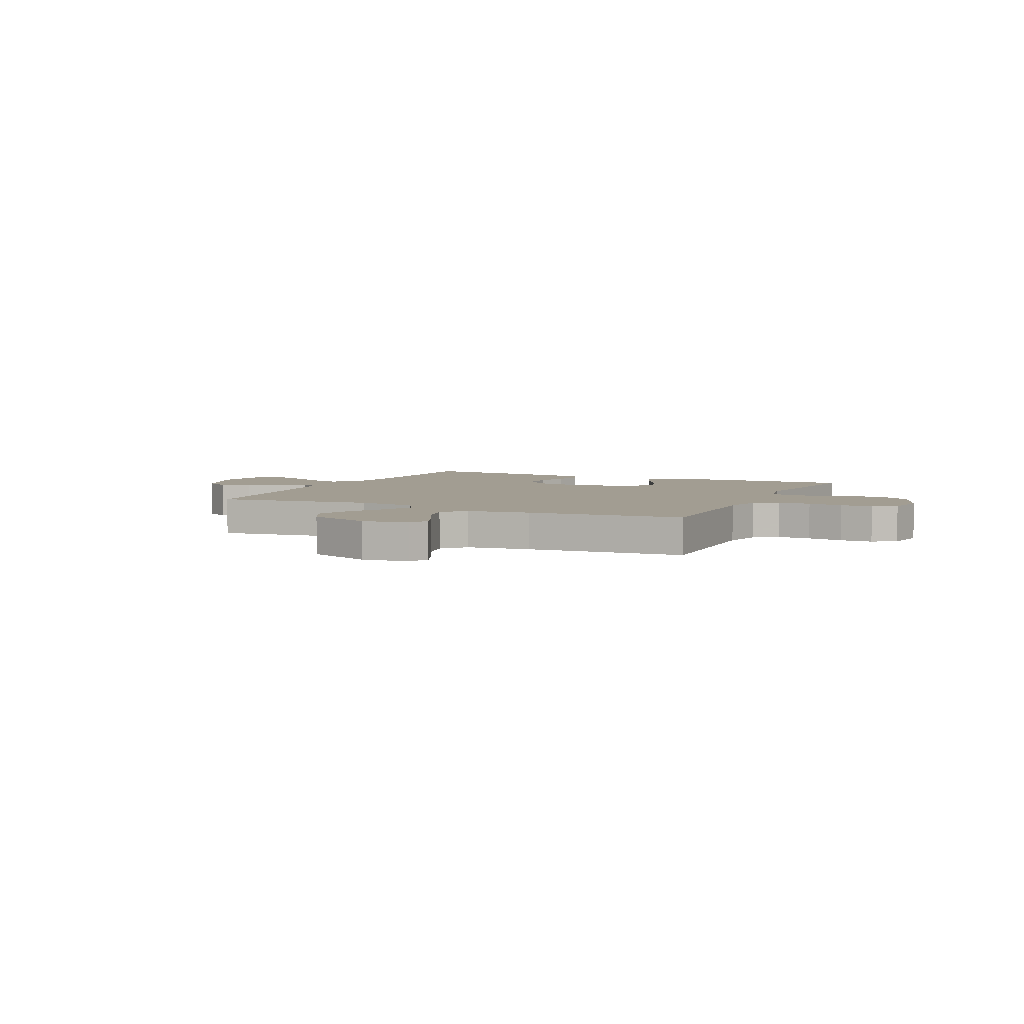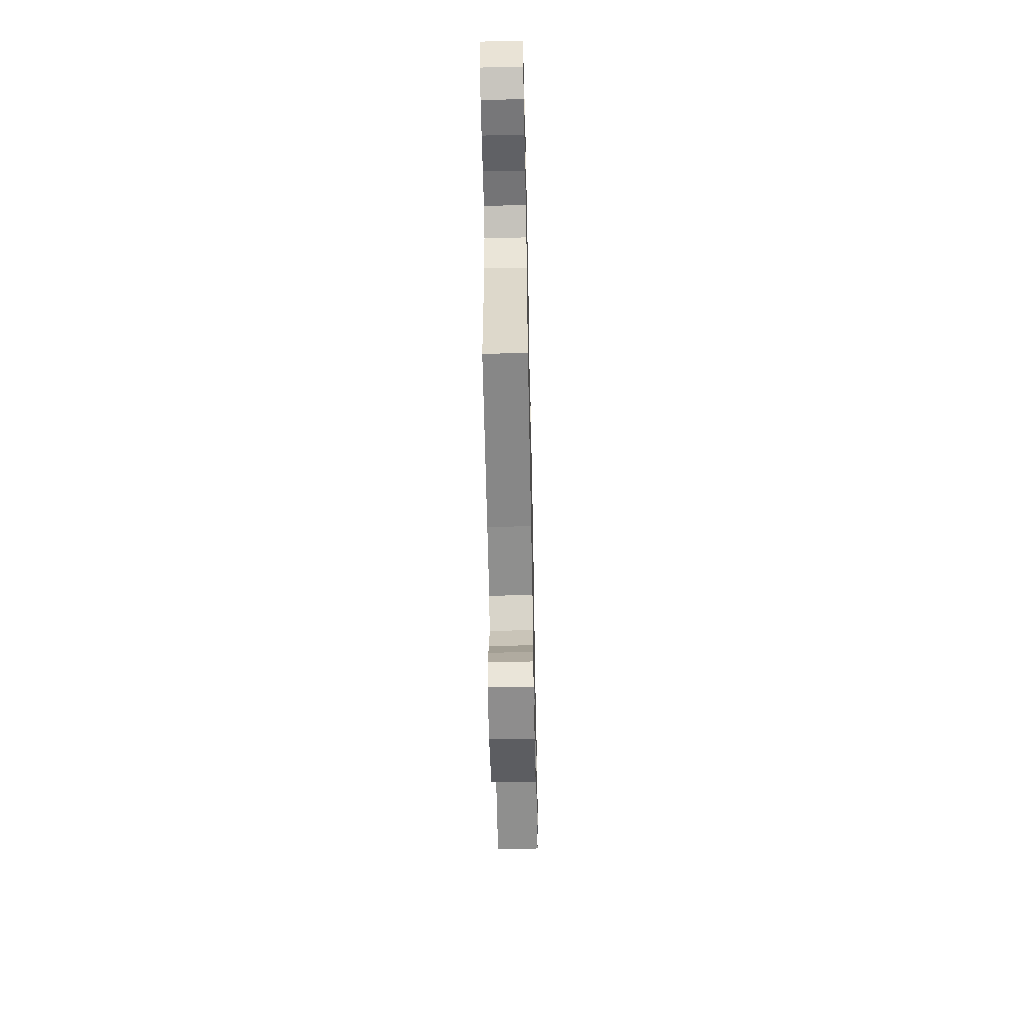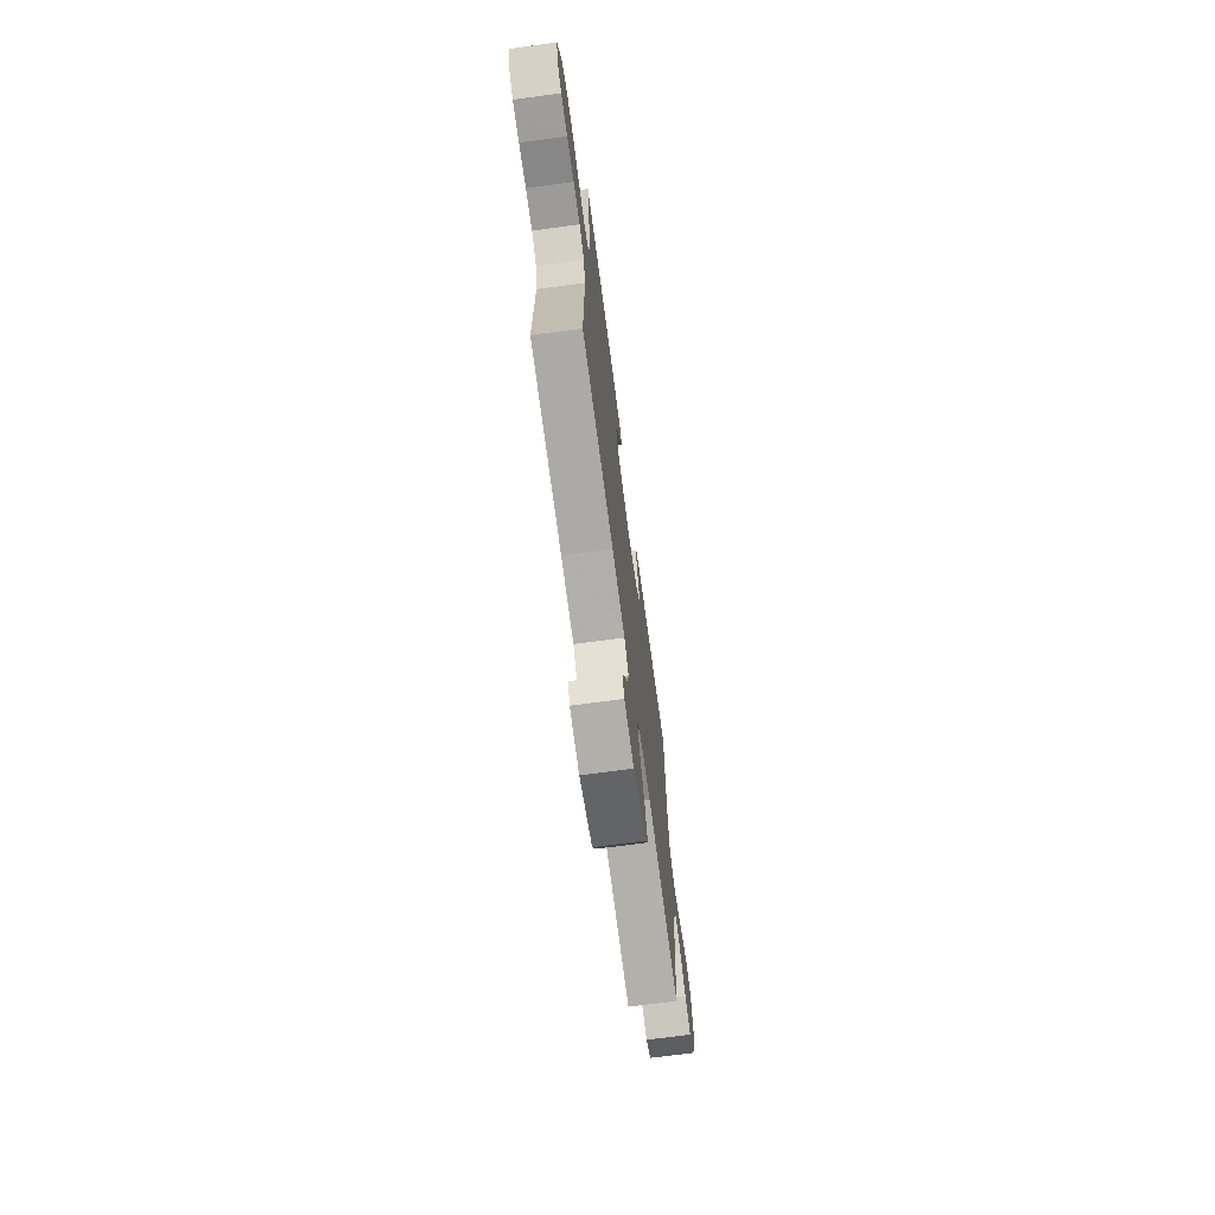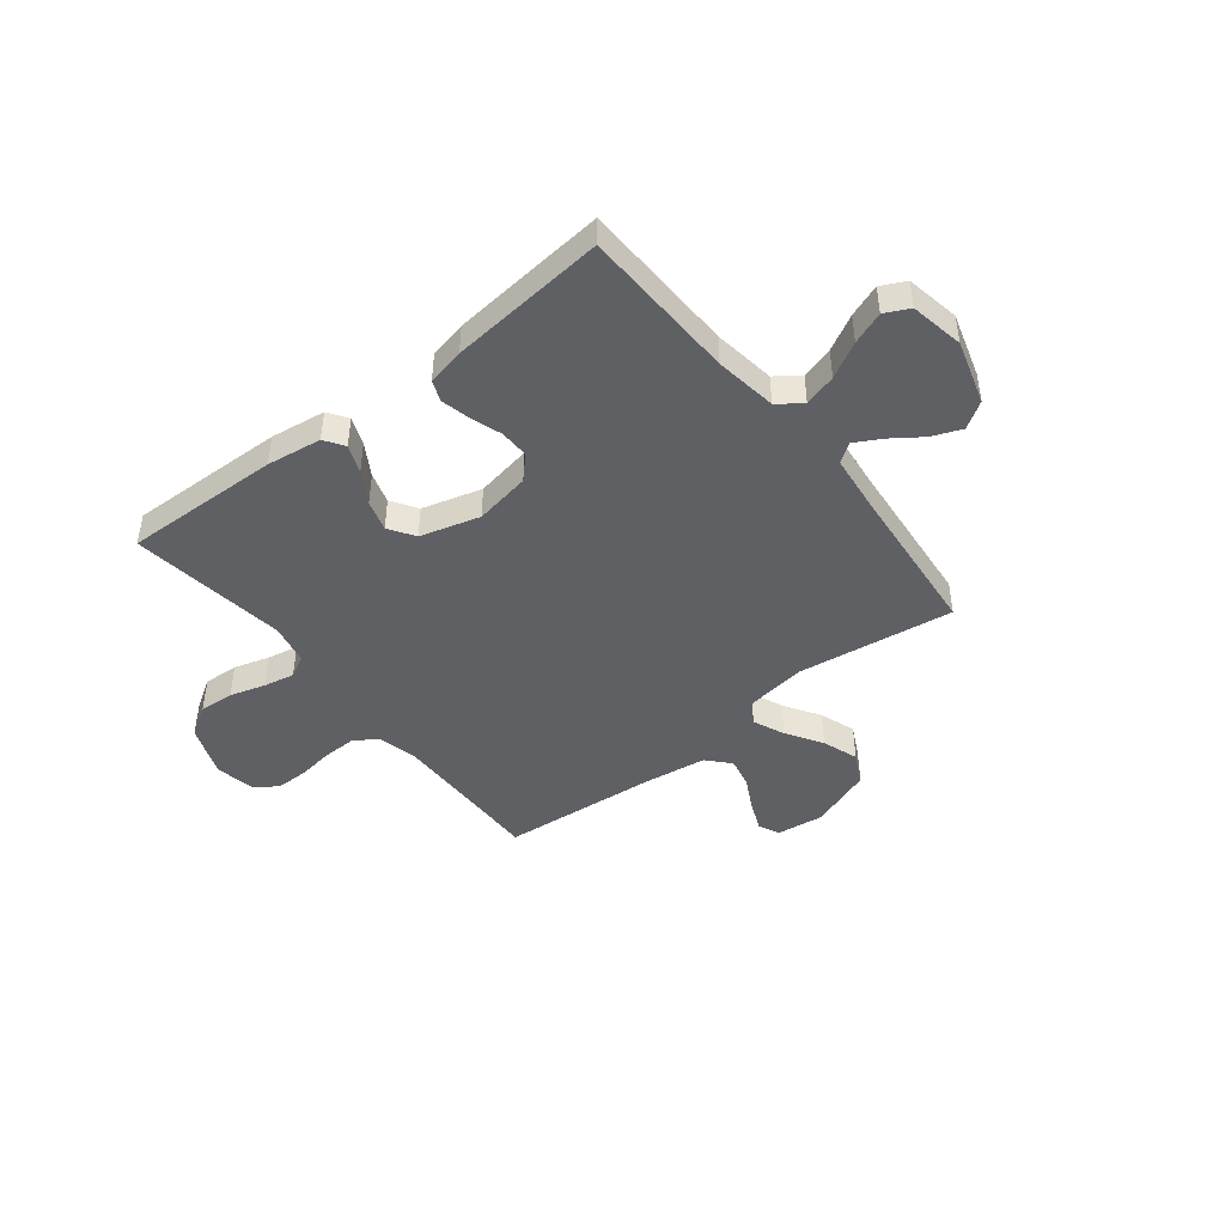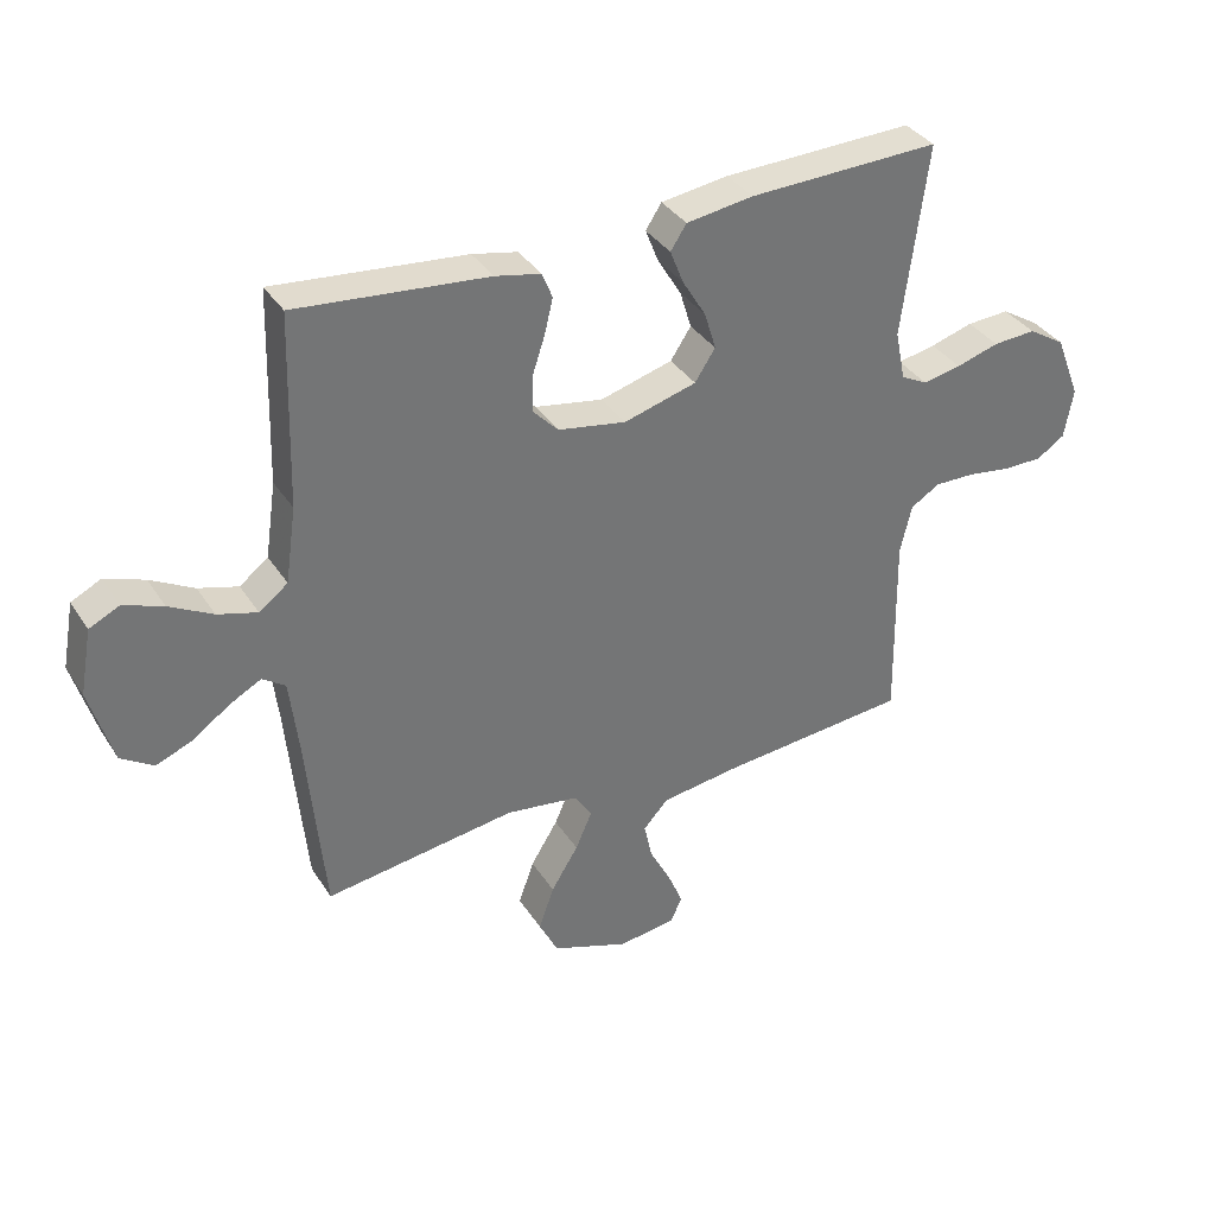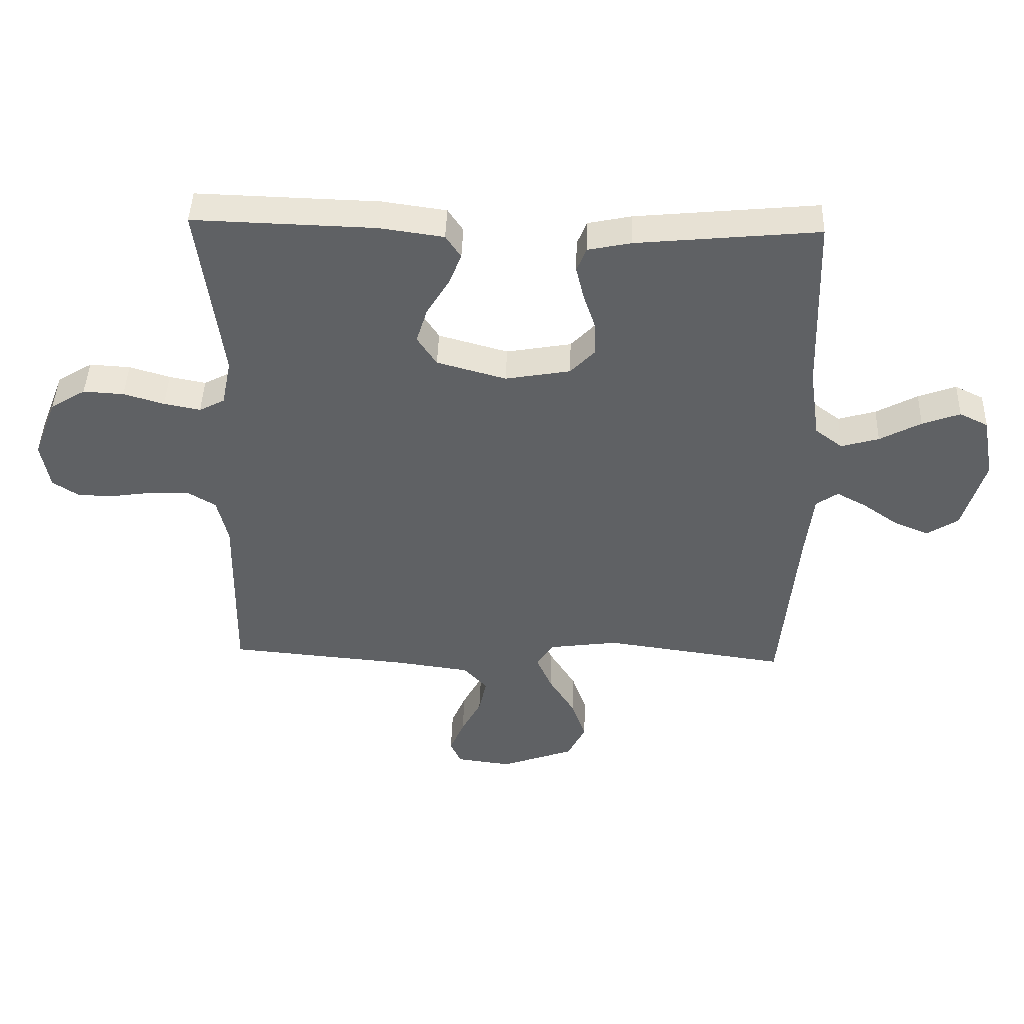
<metadata>
{"format":"obj","ext":"obj","renderer":"f3d","projection":"perspective","resolution":1024,"background":"white","views":[{"elev":4.9,"azim":-154.8,"up":"+Y"},{"elev":-57.2,"azim":-88.8,"up":"+Z"},{"elev":-70.7,"azim":-82.4,"up":"+Z"},{"elev":-44.9,"azim":38.3,"up":"+Y"},{"elev":35.7,"azim":151.4,"up":"+Z"},{"elev":44.1,"azim":1.8,"up":"+Z"}]}
</metadata>
<code>
v 0.5 0.07 -0.5
v 0.2 0.07 -0.458
v 0.085 0.07 -0.474
v 0.058 0.07 -0.516
v 0.084 0.07 -0.576
v 0.127 0.07 -0.645
v 0.151 0.07 -0.714
v 0.121 0.07 -0.774
v 0 0.07 -0.818
v -0.091 0.07 -0.806
v -0.109 0.07 -0.766
v -0.085 0.07 -0.709
v -0.052 0.07 -0.646
v -0.039 0.07 -0.587
v -0.078 0.07 -0.544
v -0.2 0.07 -0.527
v -0.5 0.07 -0.5
v -0.495 0.07 -0.2
v -0.513 0.07 -0.124
v -0.559 0.07 -0.096
v -0.622 0.07 -0.097
v -0.69 0.07 -0.107
v -0.752 0.07 -0.107
v -0.796 0.07 -0.078
v -0.81 0.07 0
v -0.771 0.07 0.1
v -0.713 0.07 0.136
v -0.646 0.07 0.132
v -0.579 0.07 0.112
v -0.519 0.07 0.1
v -0.477 0.07 0.122
v -0.461 0.07 0.2
v -0.5 0.07 0.5
v -0.2 0.07 0.491
v -0.095 0.07 0.476
v -0.07 0.07 0.438
v -0.091 0.07 0.385
v -0.128 0.07 0.324
v -0.146 0.07 0.265
v -0.114 0.07 0.216
v 0 0.07 0.184
v 0.107 0.07 0.203
v 0.147 0.07 0.245
v 0.146 0.07 0.301
v 0.126 0.07 0.361
v 0.113 0.07 0.416
v 0.129 0.07 0.456
v 0.2 0.07 0.471
v 0.5 0.07 0.5
v 0.509 0.07 0.2
v 0.526 0.07 0.082
v 0.571 0.07 0.048
v 0.633 0.07 0.066
v 0.701 0.07 0.103
v 0.763 0.07 0.126
v 0.81 0.07 0.103
v 0.829 0.07 0
v 0.793 0.07 -0.122
v 0.742 0.07 -0.155
v 0.685 0.07 -0.132
v 0.627 0.07 -0.091
v 0.577 0.07 -0.064
v 0.541 0.07 -0.089
v 0.528 0.07 -0.2
v 0.5 0 -0.5
v 0.2 0 -0.458
v 0.085 0 -0.474
v 0.058 0 -0.516
v 0.084 0 -0.576
v 0.127 0 -0.645
v 0.151 0 -0.714
v 0.121 0 -0.774
v 0 0 -0.818
v -0.091 0 -0.806
v -0.109 0 -0.766
v -0.085 0 -0.709
v -0.052 0 -0.646
v -0.039 0 -0.587
v -0.078 0 -0.544
v -0.2 0 -0.527
v -0.5 0 -0.5
v -0.495 0 -0.2
v -0.513 0 -0.124
v -0.559 0 -0.096
v -0.622 0 -0.097
v -0.69 0 -0.107
v -0.752 0 -0.107
v -0.796 0 -0.078
v -0.81 0 0
v -0.771 0 0.1
v -0.713 0 0.136
v -0.646 0 0.132
v -0.579 0 0.112
v -0.519 0 0.1
v -0.477 0 0.122
v -0.461 0 0.2
v -0.5 0 0.5
v -0.2 0 0.491
v -0.095 0 0.476
v -0.07 0 0.438
v -0.091 0 0.385
v -0.128 0 0.324
v -0.146 0 0.265
v -0.114 0 0.216
v 0 0 0.184
v 0.107 0 0.203
v 0.147 0 0.245
v 0.146 0 0.301
v 0.126 0 0.361
v 0.113 0 0.416
v 0.129 0 0.456
v 0.2 0 0.471
v 0.5 0 0.5
v 0.509 0 0.2
v 0.526 0 0.082
v 0.571 0 0.048
v 0.633 0 0.066
v 0.701 0 0.103
v 0.763 0 0.126
v 0.81 0 0.103
v 0.829 0 0
v 0.793 0 -0.122
v 0.742 0 -0.155
v 0.685 0 -0.132
v 0.627 0 -0.091
v 0.577 0 -0.064
v 0.541 0 -0.089
v 0.528 0 -0.2
f 59 60 61
f 58 59 61
f 57 58 61
f 56 57 61
f 55 56 61
f 54 55 61
f 53 54 61
f 52 53 61 62
f 51 52 62 63
f 48 49 50
f 47 48 50
f 46 47 50
f 45 46 50
f 44 45 50
f 51 63 64
f 50 51 64
f 44 50 64
f 43 44 64
f 36 37 38
f 35 36 38
f 34 35 38
f 33 34 38
f 32 33 38
f 31 32 38 39
f 30 31 39 40
f 27 28 29
f 26 27 29
f 25 26 29
f 24 25 29
f 23 24 29
f 22 23 29
f 21 22 29
f 20 21 29 30
f 30 40 41
f 20 30 41
f 19 20 41
f 16 17 18
f 19 41 42
f 18 19 42
f 16 18 42
f 15 16 42
f 11 12 13
f 10 11 13
f 9 10 13
f 8 9 13
f 7 8 13
f 6 7 13
f 5 6 13
f 4 5 13 14
f 64 1 2
f 43 64 2
f 42 43 2
f 14 15 42
f 4 14 42
f 3 4 42
f 2 3 42
f 125 124 123
f 125 123 122
f 125 122 121
f 125 121 120
f 125 120 119
f 125 119 118
f 125 118 117
f 126 125 117 116
f 127 126 116 115
f 114 113 112
f 114 112 111
f 114 111 110
f 114 110 109
f 114 109 108
f 128 127 115
f 128 115 114
f 128 114 108
f 128 108 107
f 102 101 100
f 102 100 99
f 102 99 98
f 102 98 97
f 102 97 96
f 103 102 96 95
f 104 103 95 94
f 93 92 91
f 93 91 90
f 93 90 89
f 93 89 88
f 93 88 87
f 93 87 86
f 93 86 85
f 94 93 85 84
f 105 104 94
f 105 94 84
f 105 84 83
f 82 81 80
f 106 105 83
f 106 83 82
f 106 82 80
f 106 80 79
f 77 76 75
f 77 75 74
f 77 74 73
f 77 73 72
f 77 72 71
f 77 71 70
f 77 70 69
f 78 77 69 68
f 66 65 128
f 66 128 107
f 66 107 106
f 106 79 78
f 106 78 68
f 106 68 67
f 106 67 66
f 1 65 66 2
f 2 66 67 3
f 3 67 68 4
f 4 68 69 5
f 5 69 70 6
f 6 70 71 7
f 7 71 72 8
f 8 72 73 9
f 9 73 74 10
f 10 74 75 11
f 11 75 76 12
f 12 76 77 13
f 13 77 78 14
f 14 78 79 15
f 15 79 80 16
f 16 80 81 17
f 17 81 82 18
f 18 82 83 19
f 19 83 84 20
f 20 84 85 21
f 21 85 86 22
f 22 86 87 23
f 23 87 88 24
f 24 88 89 25
f 25 89 90 26
f 26 90 91 27
f 27 91 92 28
f 28 92 93 29
f 29 93 94 30
f 30 94 95 31
f 31 95 96 32
f 32 96 97 33
f 33 97 98 34
f 34 98 99 35
f 35 99 100 36
f 36 100 101 37
f 37 101 102 38
f 38 102 103 39
f 39 103 104 40
f 40 104 105 41
f 41 105 106 42
f 42 106 107 43
f 43 107 108 44
f 44 108 109 45
f 45 109 110 46
f 46 110 111 47
f 47 111 112 48
f 48 112 113 49
f 49 113 114 50
f 50 114 115 51
f 51 115 116 52
f 52 116 117 53
f 53 117 118 54
f 54 118 119 55
f 55 119 120 56
f 56 120 121 57
f 57 121 122 58
f 58 122 123 59
f 59 123 124 60
f 60 124 125 61
f 61 125 126 62
f 62 126 127 63
f 63 127 128 64
f 64 128 65 1

</code>
